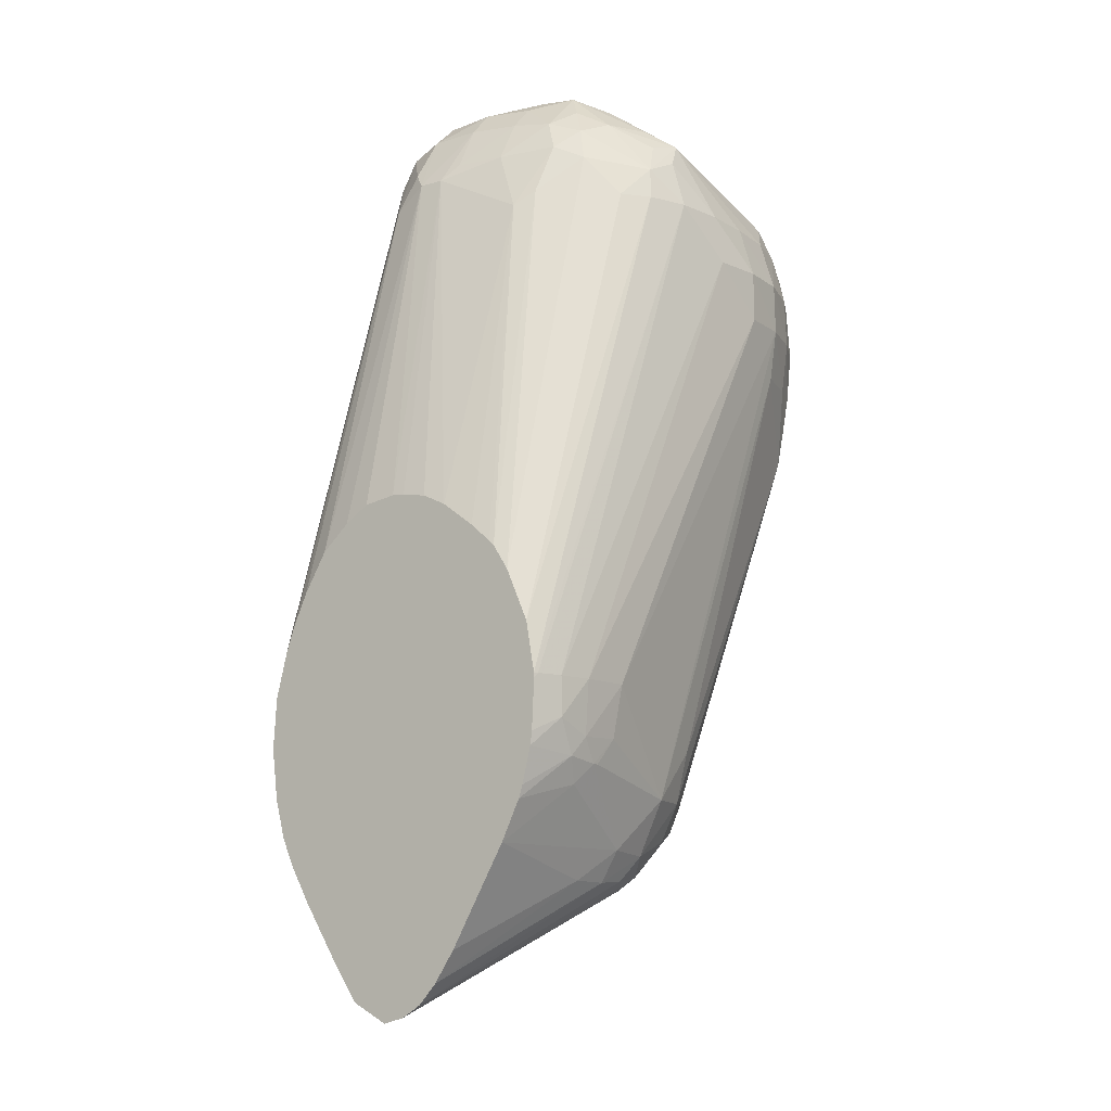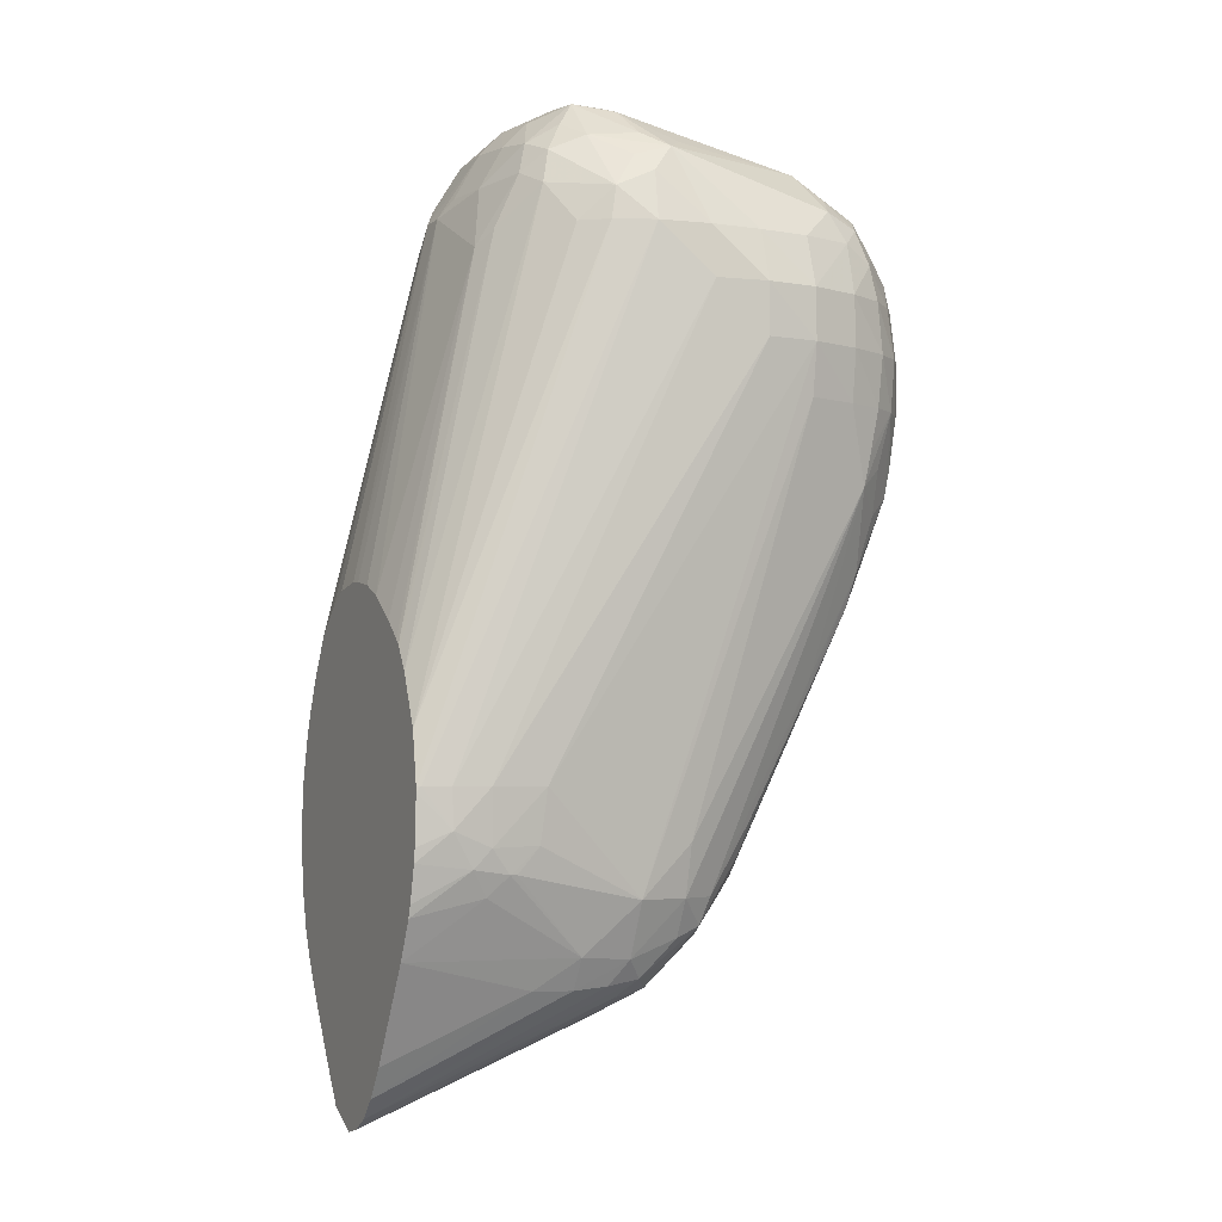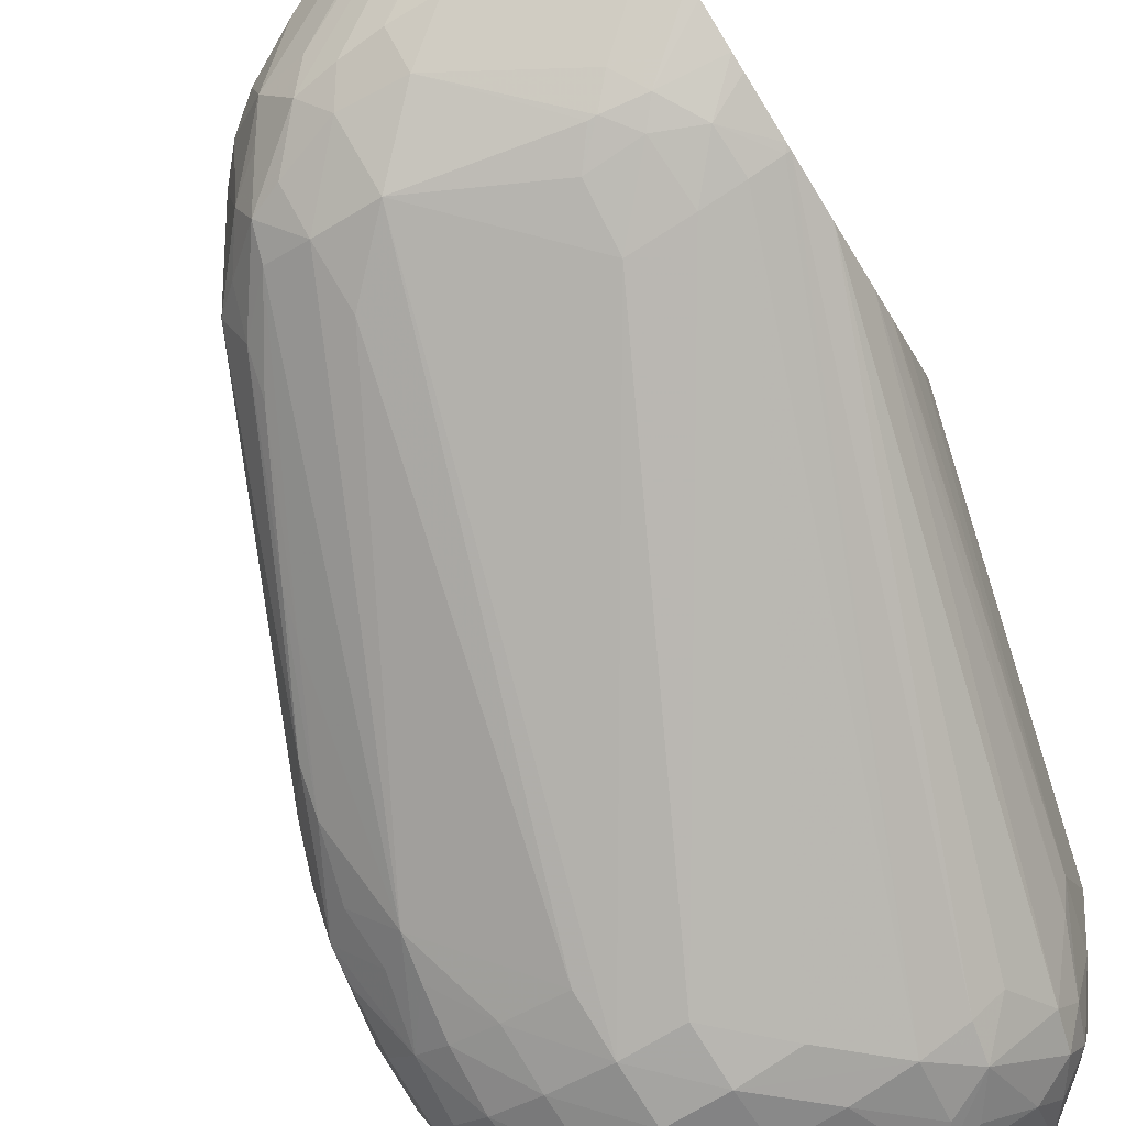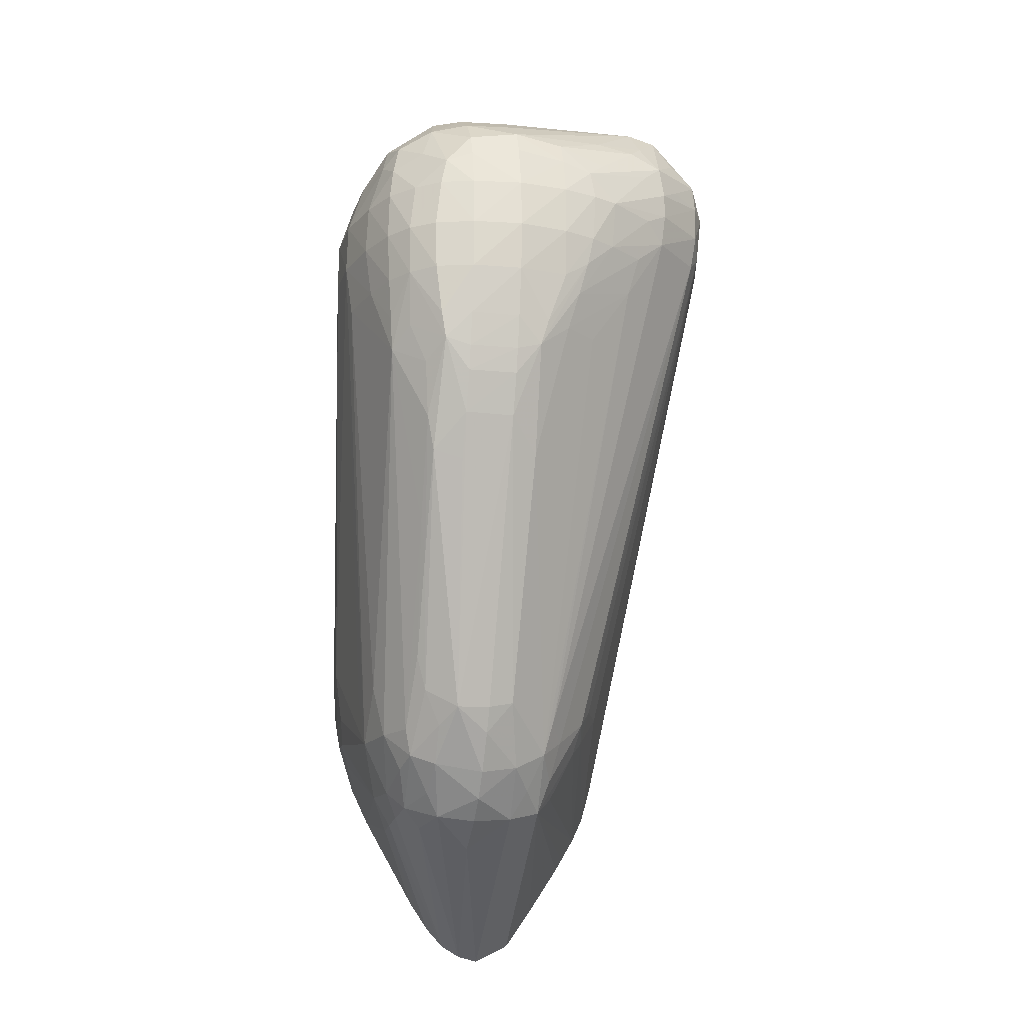
<metadata>
{"format":"obj","ext":"obj","renderer":"f3d","projection":"perspective","resolution":1024,"background":"white","views":[{"elev":-11.2,"azim":125.7,"up":"+Y"},{"elev":-4.2,"azim":155.0,"up":"+Y"},{"elev":-77.6,"azim":31.7,"up":"+Z"},{"elev":-18.7,"azim":-101.6,"up":"+Y"}]}
</metadata>
<code>
v -0.06 0.005349 0.00535
v -0.05986 0.004161 0.004162
v -0.05992 0.004161 0.00535
v -0.05981 0.005349 0.006537
v -0.05978 0.006538 0.006537
v -0.0599 0.006538 0.00535
v -0.05988 0.005349 0.004162
v -0.0596 0.004161 0.003263
v -0.05952 0.002972 0.003428
v -0.05945 0.002335 0.003547
v -0.05967 0.002972 0.004162
v -0.05963 0.004223 0.00656
v -0.05967 0.002972 0.00535
v -0.05944 0.002357 0.005956
v -0.05952 0.002972 0.006129
v -0.05952 0.005349 0.00731
v -0.05954 0.006538 0.007375
v -0.05948 0.007232 0.007261
v -0.05957 0.007443 0.006537
v -0.05963 0.007616 0.00535
v -0.05956 0.007441 0.004162
v -0.05976 0.006538 0.004162
v -0.05954 0.006538 0.00337
v -0.05961 0.005349 0.003235
v -0.05911 0.004161 0.002669
v -0.0592 0.005349 0.002639
v -0.0588 0.002865 0.002745
v -0.0589 0.001876 0.003146
v -0.05854 0.0005943 0.003266
v -0.05835 -0.0002286 0.003455
v -0.05896 0.0005943 0.004162
v -0.05933 0.001566 0.004162
v -0.05949 0.00216 0.004162
v -0.05946 0.004662 0.007175
v -0.05949 0.002178 0.00535
v -0.05917 0.002972 0.006723
v -0.05935 0.00387 0.006971
v -0.05931 0.001583 0.00535
v -0.05893 0.0005943 0.00535
v -0.05833 -0.0001753 0.006041
v -0.05918 0.005349 0.007904
v -0.05929 0.006538 0.007969
v -0.05854 0.007791 0.00901
v -0.05823 0.00823 0.009471
v -0.05839 0.008534 0.008679
v -0.05913 0.007667 0.007685
v -0.05928 0.008037 0.006537
v -0.05937 0.00821 0.00535
v -0.05947 0.007212 0.003509
v -0.0593 0.008035 0.004162
v -0.0591 0.006538 0.002776
v -0.05852 0.004161 0.002235
v -0.05837 0.003194 0.002318
v -0.05823 0.0024 0.002382
v -0.0586 0.005349 0.002166
v -0.05851 0.006538 0.002206
v -0.05736 -0.001781 0.003329
v -0.05715 -0.002546 0.003473
v -0.05847 -0.0004592 0.004162
v -0.05574 -0.005696 0.003748
v -0.05598 -0.006135 0.00454
v -0.05858 0.002972 0.007491
v -0.05841 0.004431 0.008503
v -0.05461 -0.006991 0.007047
v -0.05859 0.005349 0.008742
v -0.05596 -0.006101 0.00535
v -0.05588 -0.005964 0.005961
v -0.05823 0.006019 0.009494
v -0.05863 0.006465 0.009024
v -0.0583 0.006813 0.009577
v -0.0583 0.007438 0.009577
v -0.05784 0.007791 0.01003
v -0.0571 0.008383 0.01073
v -0.05737 0.008833 0.01006
v -0.05716 0.00959 0.00963
v -0.05797 0.008924 0.00901
v -0.05853 0.008638 0.007727
v -0.05878 0.008736 0.00535
v -0.0587 0.008705 0.004162
v -0.05731 0.00969 0.008915
v -0.05849 0.008534 0.003264
v -0.05882 0.007676 0.002991
v -0.05836 0.007345 0.002302
v -0.05765 0.004161 0.001884
v -0.05765 0.005349 0.001723
v -0.05646 0.004161 0.001536
v -0.05409 -0.005347 0.002654
v -0.05409 -0.006536 0.002945
v -0.0549 -0.006536 0.003394
v -0.05765 0.006538 0.001775
v -0.05593 -0.004904 0.003503
v -0.05471 -0.007161 0.003546
v -0.05549 -0.006532 0.004151
v -0.0549 -0.007385 0.004162
v -0.05503 -0.007574 0.00535
v -0.05563 -0.006696 0.00535
v -0.0548 -0.006197 0.007239
v -0.05488 -0.00741 0.006255
v -0.05419 -0.007858 0.006685
v -0.05347 -0.008304 0.007115
v -0.05381 -0.007512 0.007358
v -0.05416 -0.006572 0.007565
v -0.05699 0.006066 0.01066
v -0.05715 0.006857 0.01077
v -0.05716 0.007727 0.01078
v -0.05646 0.008638 0.01089
v -0.05646 0.009233 0.01047
v -0.05646 0.007727 0.01113
v -0.05646 0.009752 0.009871
v -0.05646 0.01009 0.008915
v -0.0579 0.00933 0.00535
v -0.05784 0.009299 0.004162
v -0.05646 0.01008 0.007727
v -0.0573 0.009627 0.00535
v -0.0571 0.009525 0.003536
v -0.05759 0.008885 0.003004
v -0.05809 0.008137 0.002472
v -0.05768 0.007736 0.002119
v -0.05646 0.005349 0.001366
v -0.05646 0.006538 0.001396
v -0.0529 -0.006536 0.002613
v -0.05291 -0.007809 0.003215
v -0.05409 -0.007405 0.00338
v -0.05332 -0.008259 0.003629
v -0.05415 -0.008011 0.004079
v -0.05379 -0.008532 0.004421
v -0.05453 -0.008168 0.00535
v -0.05378 -0.008534 0.006324
v -0.04784 -0.008898 0.00887
v -0.04784 -0.008596 0.009045
v -0.04784 -0.008035 0.009369
v -0.053 -0.007836 0.007551
v -0.05301 -0.006594 0.008182
v -0.05348 -0.005915 0.008314
v -0.053 -0.008783 0.006646
v -0.04784 -0.01153 0.006554
v -0.04784 -0.01108 0.007418
v -0.04784 -0.01012 0.008079
v -0.05654 0.006491 0.01097
v -0.05528 0.007727 0.0114
v -0.05528 0.008833 0.01101
v -0.05528 0.009428 0.01063
v -0.05528 0.006538 0.01128
v -0.05528 0.009905 0.01003
v -0.05409 0.01056 0.009144
v -0.05519 0.01047 0.008829
v -0.05473 0.01071 0.008377
v -0.0548 0.01074 0.007727
v -0.0554 0.01052 0.007727
v -0.05725 0.009599 0.004162
v -0.05479 0.01075 0.006537
v -0.05472 0.01072 0.005884
v -0.054 0.01083 0.005432
v -0.05354 0.01071 0.004689
v -0.0529 0.01079 0.004501
v -0.0529 0.01058 0.003907
v -0.05397 0.009796 0.002965
v -0.0535 0.00951 0.002377
v -0.0573 0.008443 0.002286
v -0.05646 0.007727 0.001765
v -0.05528 0.006538 0.001297
v -0.05528 0.005349 0.001285
v -0.05052 -0.004159 0.002081
v -0.05279 -0.005239 0.002431
v -0.05528 0.007727 0.001658
v -0.05043 -0.005372 0.002258
v -0.04997 -0.005962 0.002371
v -0.05171 -0.007725 0.003047
v -0.05171 -0.008441 0.003467
v -0.05252 -0.008379 0.003514
v -0.04784 -0.01113 0.005578
v -0.05291 -0.00869 0.004079
v -0.04784 -0.01141 0.006053
v -0.0529 -0.009195 0.00535
v -0.05393 -0.008639 0.00535
v -0.04784 -0.007496 0.009615
v -0.05269 -0.006237 0.008475
v -0.05301 -0.005452 0.00863
v -0.05171 -0.005347 0.009099
v -0.04784 -0.007381 0.009661
v -0.04784 -0.006532 0.009895
v -0.04784 -0.005347 0.01005
v -0.05409 0.007727 0.01112
v -0.05316 0.008494 0.01075
v -0.05409 0.008692 0.01089
v -0.05409 0.009286 0.01059
v -0.05409 0.009965 0.009999
v -0.0529 0.01047 0.009124
v -0.0529 0.01078 0.00853
v -0.05409 0.01078 0.00855
v -0.05409 0.01093 0.007727
v -0.05409 0.011 0.006537
v -0.0529 0.01101 0.00535
v -0.05208 0.01081 0.004483
v -0.05302 0.009889 0.002953
v -0.05349 0.00951 0.002377
v -0.05409 0.007727 0.001641
v -0.05409 0.006538 0.001452
v -0.0529 0.007727 0.001795
v -0.04933 -0.004159 0.002157
v -0.04939 -0.005409 0.002276
v -0.04982 -0.005962 0.002371
v -0.04784 -0.007727 0.003372
v -0.05078 -0.008421 0.003487
v -0.04939 -0.00643 0.002596
v -0.04784 -0.01067 0.005151
v -0.04784 -0.004159 0.00997
v -0.05249 0.007727 0.01066
v -0.05282 0.0089 0.01053
v -0.0529 0.00988 0.009901
v -0.05226 0.01071 0.008351
v -0.05212 0.009678 0.009715
v -0.0529 0.01099 0.007727
v -0.0529 0.01113 0.006537
v -0.05198 0.01086 0.00535
v -0.05138 0.0105 0.00535
v -0.05094 0.009765 0.004397
v -0.05162 0.01019 0.004044
v -0.05194 0.009818 0.003338
v -0.0527 0.009286 0.002545
v -0.05214 0.008492 0.002264
v -0.05302 0.0089 0.002189
v -0.04853 -0.004159 0.002313
v -0.05198 0.007727 0.002157
v -0.04784 -0.004159 0.002539
v -0.04793 -0.004159 0.002503
v -0.04856 -0.005055 0.002323
v -0.04902 -0.005846 0.002396
v -0.04784 -0.009974 0.004672
v -0.04784 -0.00682 0.002932
v -0.04784 -0.00309 0.009691
v -0.05189 0.008916 0.009951
v -0.052 0.01081 0.007727
v -0.05179 0.01011 0.008835
v -0.05141 0.01056 0.007727
v -0.05091 0.009743 0.008526
v -0.05187 0.01088 0.006537
v -0.05128 0.01059 0.006537
v -0.05082 0.009902 0.00535
v -0.05026 0.008916 0.00535
v -0.05067 0.009009 0.004065
v -0.05115 0.00947 0.003605
v -0.05094 0.008676 0.003365
v -0.05139 0.007727 0.002616
v -0.04784 -0.003005 0.002746
v -0.04784 -0.004276 0.002537
v -0.04784 -0.005394 0.002592
v -0.04784 -0.005709 0.002632
v -0.04784 -0.006536 0.002842
v -0.04784 -0.002495 0.009473
v -0.04994 0.008006 0.008266
v -0.05068 0.008916 0.008752
v -0.05073 0.009967 0.007727
v -0.0501 0.00892 0.007812
v -0.05072 0.009993 0.006537
v -0.05011 0.00892 0.006498
v -0.04986 0.008525 0.006867
v -0.04989 0.007436 0.004675
v -0.05017 0.007789 0.004232
v -0.04784 -0.001825 0.003269
v -0.04784 -0.001781 0.009145
v -0.04986 0.008525 0.007472
v -0.04784 -0.0008451 0.008587
v -0.04784 0.0002461 0.006537
v -0.04784 0.0002239 0.006222
v -0.04784 0.0001174 0.005623
v -0.04784 -0.0001398 0.005065
v -0.04784 -0.0001487 0.005047
v -0.04784 -0.0007209 0.004256
v -0.04784 -0.001142 0.003766
v -0.04784 -0.001262 0.003639
v -0.04784 -0.001386 0.003557
v -0.04784 -0.0002507 0.007917
v -0.04784 0.0001196 0.007331
f 145 187 188
f 142 186 187
f 142 187 144
f 141 186 142
f 143 181 182
f 144 187 145
f 148 191 192
f 146 190 147
f 145 189 190
f 145 190 146
f 147 190 191
f 148 192 151
f 147 191 148
f 145 188 189
f 141 185 186
f 136 174 173
f 140 184 185
f 140 183 184
f 140 182 183
f 140 143 182
f 139 181 143
f 139 180 181
f 139 179 180
f 139 178 179
f 134 178 139
f 134 177 178
f 133 177 134
f 131 177 133
f 148 151 149
f 131 133 132
f 140 185 141
f 150 151 152
f 166 202 167
f 152 192 153
f 169 206 171
f 131 176 177
f 169 204 206
f 168 205 203
f 168 202 205
f 168 204 169
f 168 203 204
f 167 202 168
f 166 201 202
f 163 201 166
f 163 200 201
f 162 200 163
f 162 198 200
f 161 199 198
f 151 192 152
f 161 197 199
f 161 198 162
f 158 160 159
f 158 165 160
f 158 197 165
f 158 196 197
f 156 158 157
f 156 196 158
f 156 195 196
f 156 194 195
f 155 194 156
f 155 193 194
f 153 155 154
f 153 193 155
f 153 192 193
f 161 165 197
f 129 131 130
f 121 168 122
f 129 180 176
f 128 136 135
f 128 174 136
f 128 175 174
f 127 175 128
f 126 175 127
f 126 174 175
f 126 173 174
f 126 172 173
f 124 126 125
f 124 172 126
f 124 171 172
f 124 170 171
f 122 124 123
f 122 170 124
f 129 138 137
f 122 169 170
f 121 167 168
f 121 166 167
f 121 163 166
f 121 164 163
f 120 165 161
f 120 160 165
f 119 164 121
f 119 163 164
f 119 162 163
f 119 161 162
f 119 120 161
f 118 160 120
f 118 159 160
f 169 171 170
f 122 168 169
f 129 176 131
f 129 137 136
f 129 173 171
f 129 181 180
f 129 182 181
f 129 207 182
f 129 231 207
f 129 250 231
f 129 261 250
f 129 263 261
f 129 273 263
f 129 274 273
f 129 264 274
f 129 265 264
f 129 266 265
f 129 267 266
f 129 268 267
f 129 136 173
f 129 269 268
f 129 271 270
f 129 272 271
f 129 260 272
f 129 245 260
f 129 225 245
f 129 246 225
f 129 247 246
f 129 248 247
f 129 249 248
f 129 230 249
f 129 203 230
f 129 229 203
f 129 206 229
f 129 171 206
f 129 270 269
f 171 173 172
f 241 258 259
f 177 180 179
f 238 253 255
f 238 255 239
f 236 254 253
f 236 251 254
f 236 252 251
f 235 238 237
f 235 253 238
f 235 236 253
f 234 236 235
f 233 235 237
f 232 252 236
f 231 252 232
f 231 251 252
f 231 250 251
f 239 255 256
f 228 249 230
f 227 248 228
f 227 247 248
f 227 246 247
f 226 246 227
f 225 246 226
f 224 245 225
f 224 244 245
f 223 226 227
f 221 244 224
f 221 243 244
f 221 242 243
f 219 221 220
f 219 242 221
f 218 242 219
f 228 248 249
f 217 239 240
f 239 256 240
f 240 257 258
f 262 274 264
f 262 273 274
f 262 263 273
f 259 272 260
f 259 271 272
f 258 271 259
f 258 270 271
f 258 269 270
f 258 268 269
f 257 262 264
f 257 268 258
f 257 267 268
f 257 266 267
f 257 265 266
f 240 256 257
f 257 264 265
f 255 257 256
f 253 262 255
f 253 254 262
f 251 263 262
f 251 261 263
f 251 262 254
f 250 261 251
f 243 245 244
f 243 260 245
f 243 259 260
f 241 243 242
f 241 259 243
f 117 159 118
f 240 258 241
f 255 262 257
f 217 242 218
f 217 241 242
f 217 240 241
f 196 222 197
f 196 221 222
f 196 220 221
f 196 219 220
f 195 219 196
f 194 219 195
f 194 218 219
f 194 217 218
f 194 216 217
f 194 215 216
f 194 214 215
f 193 214 194
f 192 214 193
f 191 214 192
f 197 222 199
f 191 213 214
f 189 213 190
f 189 211 213
f 188 212 211
f 188 210 212
f 188 211 189
f 187 210 188
f 186 209 210
f 185 209 186
f 184 209 185
f 184 208 209
f 183 208 184
f 182 208 183
f 182 207 208
f 177 179 178
f 190 213 191
f 198 199 223
f 198 223 200
f 199 222 221
f 216 239 217
f 216 238 239
f 215 238 216
f 215 237 238
f 214 237 215
f 214 233 237
f 213 233 214
f 212 232 236
f 212 236 234
f 211 235 233
f 211 234 235
f 211 212 234
f 211 233 213
f 209 212 210
f 209 232 212
f 208 232 209
f 207 232 208
f 199 221 224
f 199 224 225
f 199 225 226
f 199 226 223
f 200 223 227
f 200 227 201
f 176 180 177
f 201 228 202
f 202 228 205
f 203 229 204
f 203 205 230
f 204 229 206
f 205 228 230
f 207 231 232
f 201 227 228
f 116 159 117
f 186 210 187
f 115 158 159
f 36 40 64
f 36 63 37
f 36 62 63
f 34 37 41
f 32 35 33
f 32 38 35
f 31 38 32
f 31 39 38
f 31 61 39
f 31 59 61
f 30 61 59
f 30 60 61
f 30 58 60
f 30 59 31
f 36 64 62
f 29 54 57
f 29 57 58
f 28 54 29
f 27 54 28
f 26 56 55
f 26 51 56
f 25 55 52
f 25 26 55
f 25 54 27
f 25 53 54
f 25 52 53
f 23 26 24
f 23 51 26
f 23 49 51
f 22 49 23
f 29 58 30
f 21 50 49
f 37 63 65
f 39 61 66
f 51 83 56
f 50 79 81
f 49 83 51
f 49 82 83
f 49 81 82
f 49 50 81
f 48 80 78
f 48 77 80
f 48 79 50
f 48 78 79
f 47 77 48
f 45 76 77
f 45 47 46
f 45 77 47
f 37 65 41
f 44 76 45
f 44 74 75
f 44 73 74
f 44 72 73
f 44 71 72
f 43 71 44
f 42 71 43
f 42 70 71
f 42 69 70
f 41 69 42
f 41 68 69
f 41 65 68
f 40 67 64
f 39 67 40
f 39 66 67
f 44 75 76
f 21 48 50
f 21 49 22
f 20 48 21
f 8 25 9
f 7 24 8
f 7 23 24
f 7 22 23
f 6 22 7
f 6 21 22
f 6 20 21
f 6 19 20
f 5 19 6
f 5 18 19
f 5 17 18
f 4 12 16
f 4 17 5
f 4 16 17
f 8 24 26
f 3 15 12
f 3 13 14
f 3 11 13
f 3 12 4
f 2 11 3
f 2 10 11
f 2 9 10
f 2 8 9
f 1 7 2
f 1 6 7
f 1 5 6
f 1 4 5
f 1 3 4
f 1 2 3
f 115 159 116
f 3 14 15
f 8 26 25
f 9 25 10
f 10 25 27
f 19 48 20
f 19 47 48
f 18 42 43
f 18 47 19
f 18 46 47
f 18 45 46
f 18 44 45
f 18 43 44
f 17 42 18
f 16 42 17
f 16 41 42
f 16 34 41
f 14 40 36
f 14 39 40
f 14 38 39
f 14 35 38
f 14 34 15
f 10 27 28
f 10 28 29
f 10 29 30
f 10 30 31
f 10 31 32
f 10 32 33
f 52 84 53
f 10 33 11
f 12 34 16
f 12 15 34
f 13 33 35
f 13 35 14
f 14 36 37
f 14 37 34
f 11 33 13
f 52 55 85
f 2 7 8
f 53 84 54
f 100 137 138
f 100 136 137
f 100 135 136
f 100 128 135
f 100 134 101
f 100 133 134
f 100 132 133
f 100 131 132
f 100 130 131
f 100 129 130
f 99 128 100
f 98 128 99
f 98 127 128
f 97 102 103
f 100 138 129
f 95 98 96
f 94 127 95
f 94 126 127
f 94 125 126
f 92 94 93
f 92 125 94
f 92 124 125
f 92 123 124
f 90 118 120
f 88 92 89
f 88 123 92
f 88 122 123
f 88 121 122
f 87 121 88
f 86 121 87
f 95 127 98
f 101 134 102
f 102 134 103
f 103 139 104
f 115 157 158
f 52 85 84
f 115 156 157
f 115 155 156
f 115 154 155
f 115 153 154
f 115 152 153
f 114 151 150
f 113 151 114
f 113 149 151
f 112 150 115
f 111 150 112
f 111 114 150
f 110 149 113
f 110 148 149
f 110 147 148
f 110 146 147
f 103 134 139
f 104 108 105
f 104 139 108
f 106 108 140
f 106 140 141
f 106 141 142
f 86 119 121
f 106 142 107
f 108 139 143
f 108 143 140
f 109 142 144
f 109 144 145
f 109 145 146
f 109 146 110
f 107 142 109
f 85 120 119
f 115 150 152
f 84 119 86
f 66 96 67
f 64 67 98
f 64 102 97
f 64 101 102
f 64 100 101
f 64 99 100
f 64 98 99
f 63 97 68
f 63 64 97
f 63 68 65
f 62 64 63
f 61 96 66
f 61 95 96
f 61 94 95
f 67 96 98
f 61 93 94
f 60 92 93
f 60 89 92
f 60 91 89
f 58 91 60
f 57 91 58
f 57 89 91
f 56 83 90
f 55 90 85
f 55 56 90
f 54 88 89
f 54 87 88
f 54 84 86
f 85 90 120
f 54 86 87
f 60 93 61
f 68 97 103
f 54 89 57
f 68 104 70
f 68 103 104
f 83 117 118
f 82 117 83
f 81 117 82
f 81 116 117
f 81 115 116
f 81 112 115
f 80 114 111
f 80 113 114
f 84 85 119
f 80 110 113
f 79 112 81
f 78 112 79
f 78 111 112
f 78 80 111
f 83 118 90
f 75 107 109
f 76 80 77
f 70 104 105
f 70 105 71
f 68 70 69
f 72 105 73
f 73 106 107
f 73 107 75
f 71 105 72
f 75 110 80
f 73 75 74
f 73 105 108
f 73 108 106
f 75 109 110
f 75 80 76

</code>
